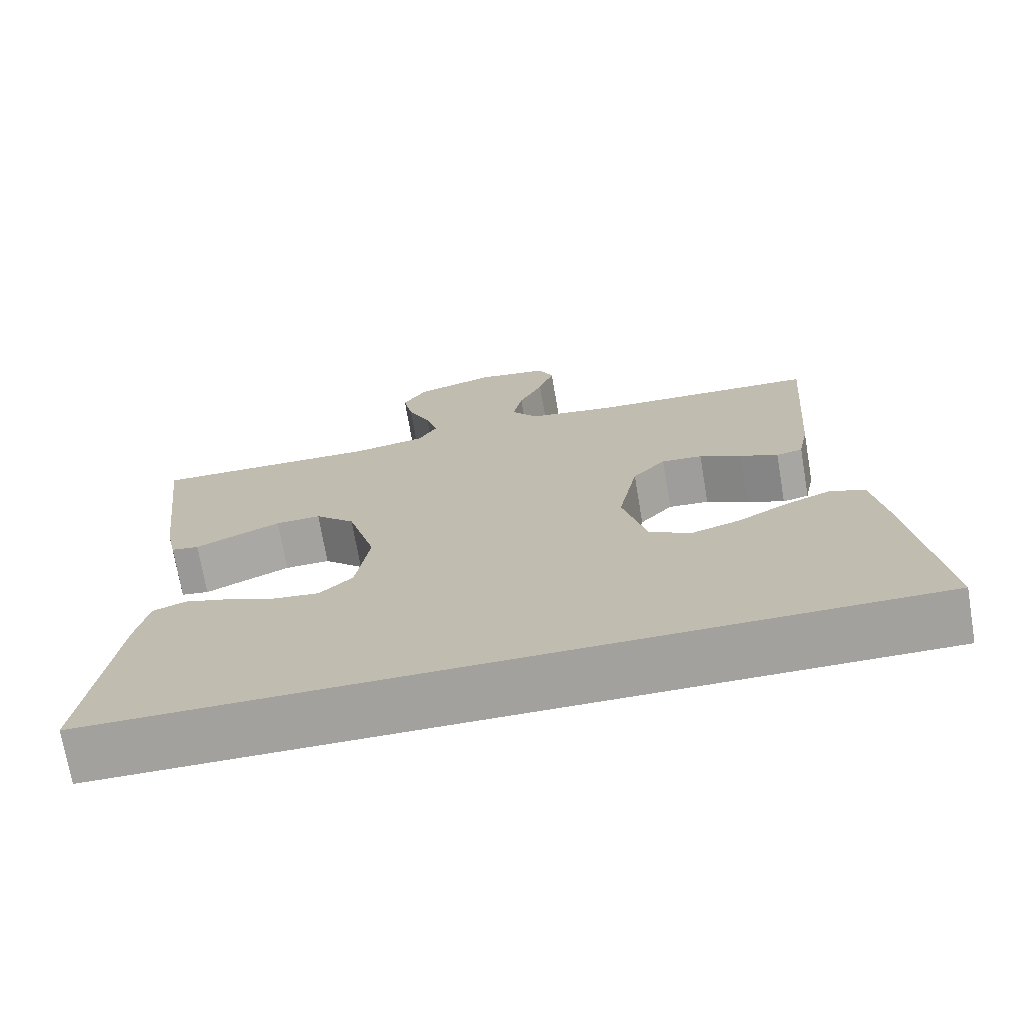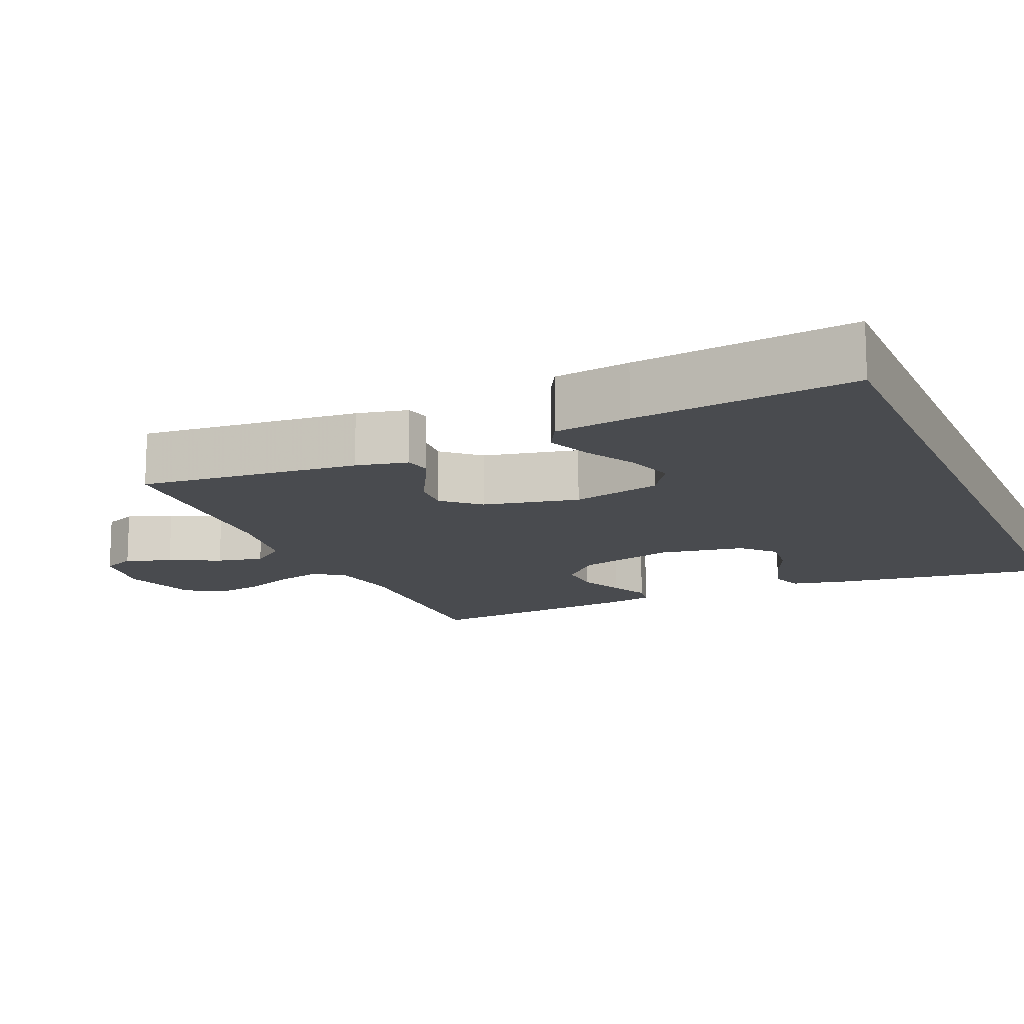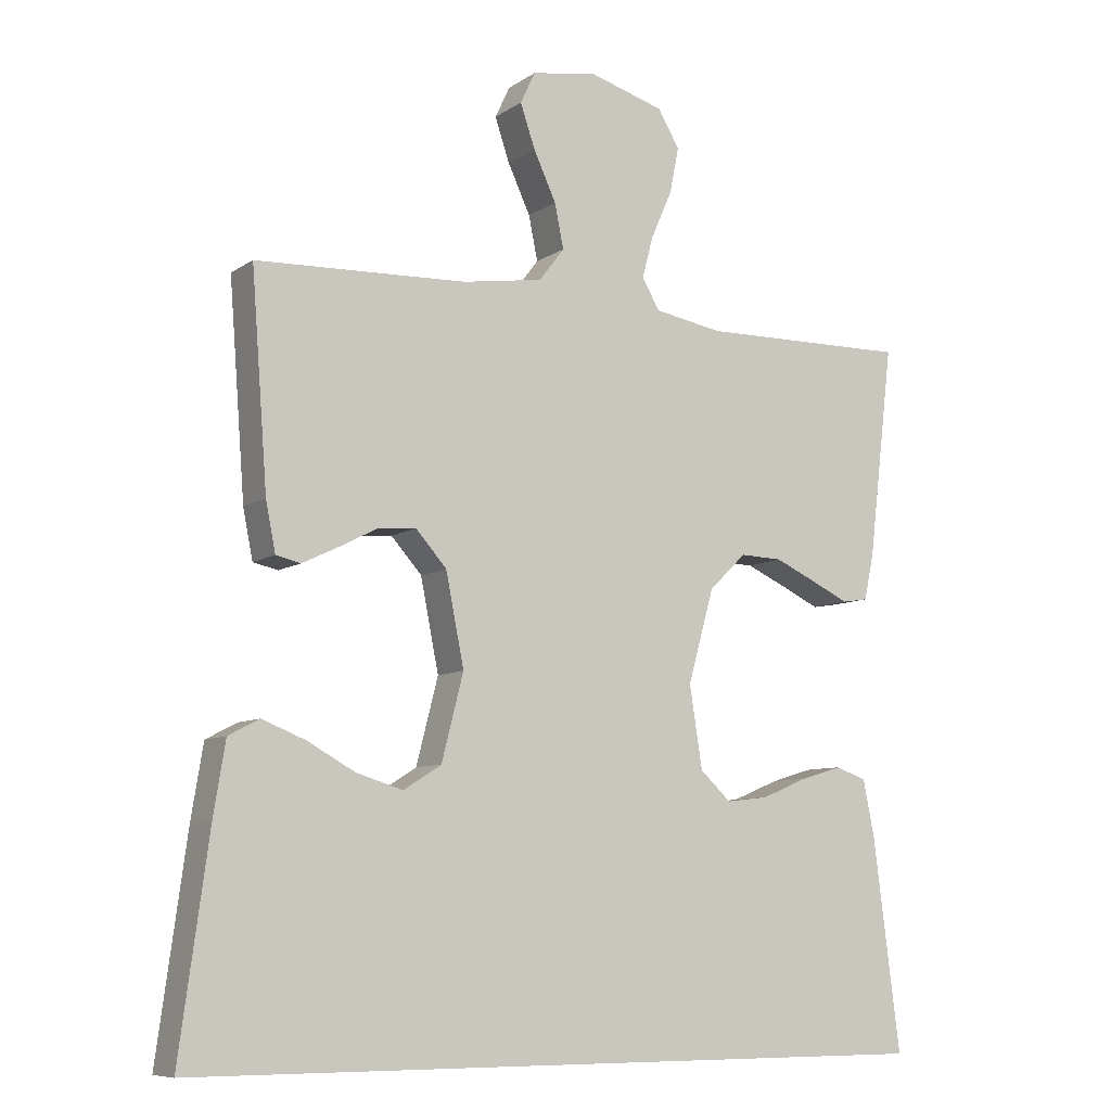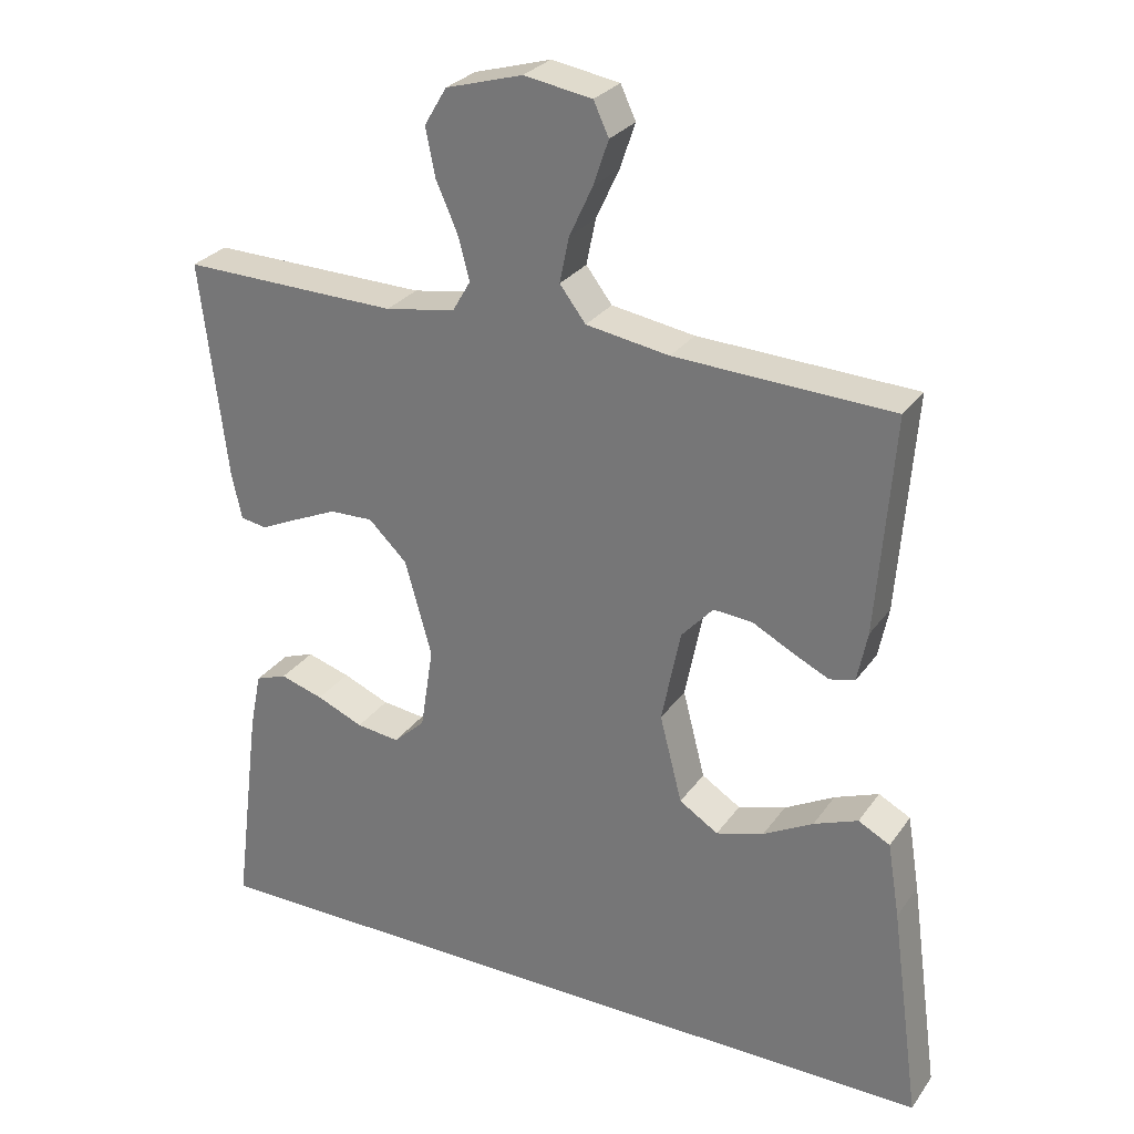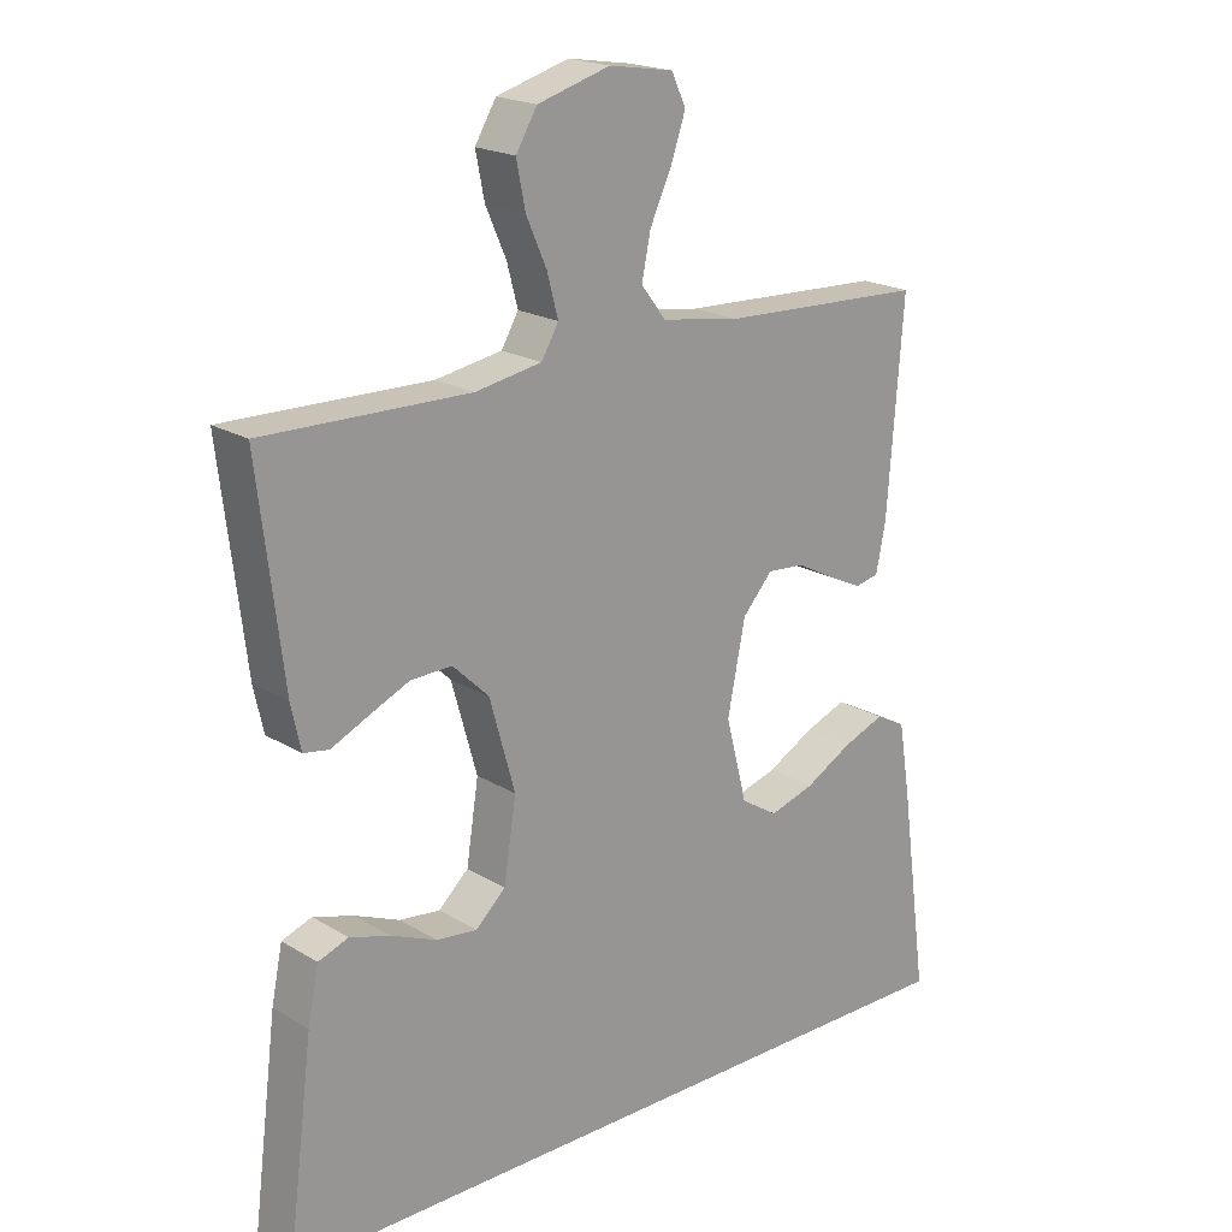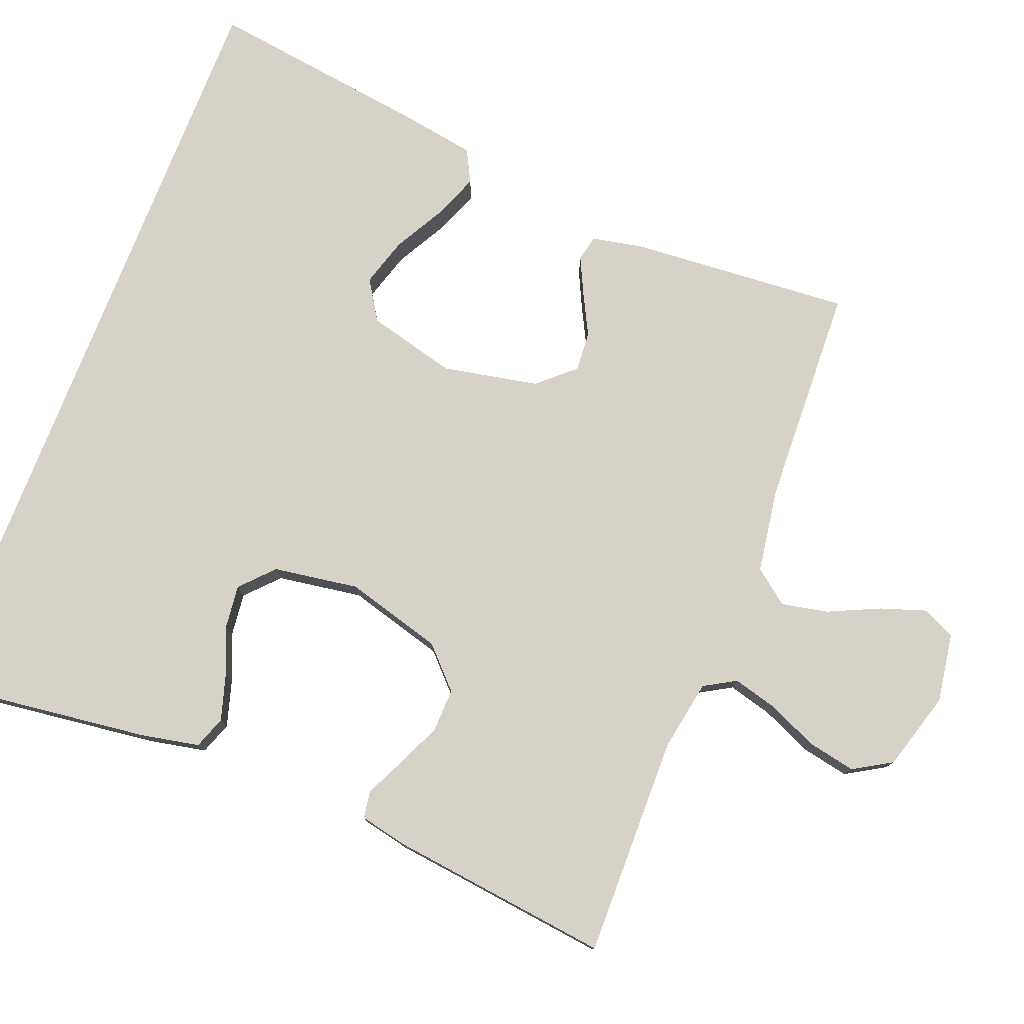
<metadata>
{"format":"obj","ext":"obj","renderer":"f3d","projection":"perspective","resolution":1024,"background":"white","views":[{"elev":-72.0,"azim":9.6,"up":"+Z"},{"elev":-14.0,"azim":113.0,"up":"+Y"},{"elev":-8.4,"azim":149.5,"up":"+Z"},{"elev":28.3,"azim":28.1,"up":"+Z"},{"elev":19.9,"azim":-42.0,"up":"+Z"},{"elev":77.8,"azim":-68.6,"up":"+Y"}]}
</metadata>
<code>
v 0.5 0.07 0.5
v 0.477 0.07 0.2
v 0.463 0.07 0.13
v 0.428 0.07 0.122
v 0.378 0.07 0.146
v 0.322 0.07 0.175
v 0.268 0.07 0.179
v 0.224 0.07 0.13
v 0.198 0.07 0
v 0.229 0.07 -0.121
v 0.283 0.07 -0.155
v 0.349 0.07 -0.135
v 0.418 0.07 -0.097
v 0.479 0.07 -0.073
v 0.523 0.07 -0.096
v 0.54 0.07 -0.2
v 0.581 0.07 -0.5
v -0.495 0.07 -0.5
v -0.457 0.07 -0.2
v -0.441 0.07 -0.121
v -0.397 0.07 -0.105
v -0.337 0.07 -0.123
v -0.272 0.07 -0.15
v -0.212 0.07 -0.157
v -0.168 0.07 -0.116
v -0.15 0.07 0
v -0.187 0.07 0.132
v -0.24 0.07 0.183
v -0.3 0.07 0.181
v -0.36 0.07 0.154
v -0.413 0.07 0.129
v -0.45 0.07 0.135
v -0.464 0.07 0.2
v -0.5 0.07 0.5
v -0.2 0.07 0.495
v -0.103 0.07 0.512
v -0.078 0.07 0.555
v -0.094 0.07 0.615
v -0.124 0.07 0.683
v -0.137 0.07 0.748
v -0.106 0.07 0.8
v 0 0.07 0.831
v 0.094 0.07 0.816
v 0.115 0.07 0.771
v 0.094 0.07 0.709
v 0.062 0.07 0.64
v 0.049 0.07 0.577
v 0.085 0.07 0.53
v 0.2 0.07 0.512
v 0.5 0 0.5
v 0.477 0 0.2
v 0.463 0 0.13
v 0.428 0 0.122
v 0.378 0 0.146
v 0.322 0 0.175
v 0.268 0 0.179
v 0.224 0 0.13
v 0.198 0 0
v 0.229 0 -0.121
v 0.283 0 -0.155
v 0.349 0 -0.135
v 0.418 0 -0.097
v 0.479 0 -0.073
v 0.523 0 -0.096
v 0.54 0 -0.2
v 0.581 0 -0.5
v -0.495 0 -0.5
v -0.457 0 -0.2
v -0.441 0 -0.121
v -0.397 0 -0.105
v -0.337 0 -0.123
v -0.272 0 -0.15
v -0.212 0 -0.157
v -0.168 0 -0.116
v -0.15 0 0
v -0.187 0 0.132
v -0.24 0 0.183
v -0.3 0 0.181
v -0.36 0 0.154
v -0.413 0 0.129
v -0.45 0 0.135
v -0.464 0 0.2
v -0.5 0 0.5
v -0.2 0 0.495
v -0.103 0 0.512
v -0.078 0 0.555
v -0.094 0 0.615
v -0.124 0 0.683
v -0.137 0 0.748
v -0.106 0 0.8
v 0 0 0.831
v 0.094 0 0.816
v 0.115 0 0.771
v 0.094 0 0.709
v 0.062 0 0.64
v 0.049 0 0.577
v 0.085 0 0.53
v 0.2 0 0.512
f 43 44 45 46
f 43 46 47
f 42 43 47
f 41 42 47
f 38 39 40 41
f 37 38 41 47
f 36 37 47 48
f 32 33 34 35
f 30 31 32 35
f 29 30 35 36
f 28 29 36 48
f 20 21 22 23
f 18 19 20 23
f 18 23 24
f 17 18 24 25
f 12 13 14 15
f 11 12 15 16
f 3 4 5 6
f 1 2 3 6
f 49 1 6 7
f 27 28 48 49
f 26 27 49 7
f 25 26 7 8
f 11 16 17 25
f 10 11 25
f 9 10 25
f 8 9 25
f 95 94 93 92
f 96 95 92
f 96 92 91
f 96 91 90
f 90 89 88 87
f 96 90 87 86
f 97 96 86 85
f 84 83 82 81
f 84 81 80 79
f 85 84 79 78
f 97 85 78 77
f 72 71 70 69
f 72 69 68 67
f 73 72 67
f 74 73 67 66
f 64 63 62 61
f 65 64 61 60
f 55 54 53 52
f 55 52 51 50
f 56 55 50 98
f 98 97 77 76
f 56 98 76 75
f 57 56 75 74
f 74 66 65 60
f 74 60 59
f 74 59 58
f 74 58 57
f 1 50 51 2
f 2 51 52 3
f 3 52 53 4
f 4 53 54 5
f 5 54 55 6
f 6 55 56 7
f 7 56 57 8
f 8 57 58 9
f 9 58 59 10
f 10 59 60 11
f 11 60 61 12
f 12 61 62 13
f 13 62 63 14
f 14 63 64 15
f 15 64 65 16
f 16 65 66 17
f 17 66 67 18
f 18 67 68 19
f 19 68 69 20
f 20 69 70 21
f 21 70 71 22
f 22 71 72 23
f 23 72 73 24
f 24 73 74 25
f 25 74 75 26
f 26 75 76 27
f 27 76 77 28
f 28 77 78 29
f 29 78 79 30
f 30 79 80 31
f 31 80 81 32
f 32 81 82 33
f 33 82 83 34
f 34 83 84 35
f 35 84 85 36
f 36 85 86 37
f 37 86 87 38
f 38 87 88 39
f 39 88 89 40
f 40 89 90 41
f 41 90 91 42
f 42 91 92 43
f 43 92 93 44
f 44 93 94 45
f 45 94 95 46
f 46 95 96 47
f 47 96 97 48
f 48 97 98 49
f 49 98 50 1

</code>
